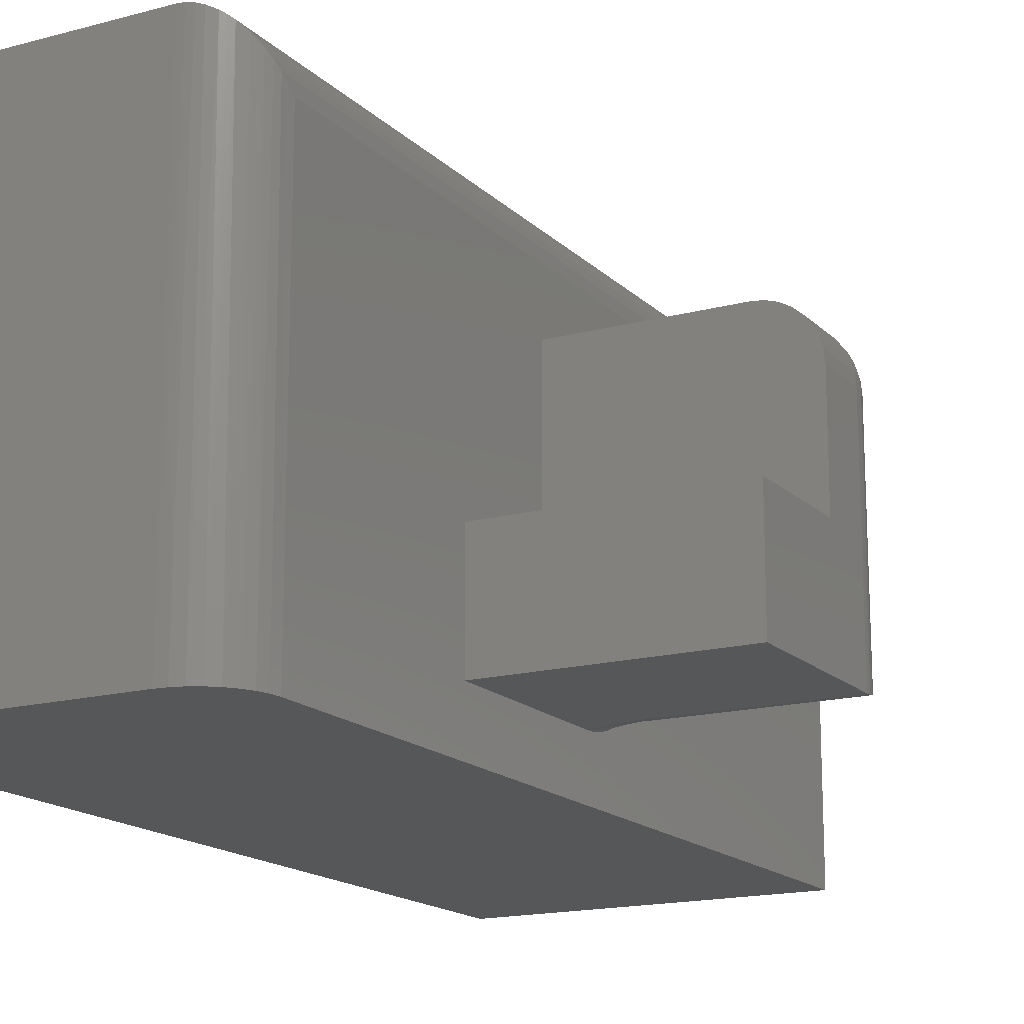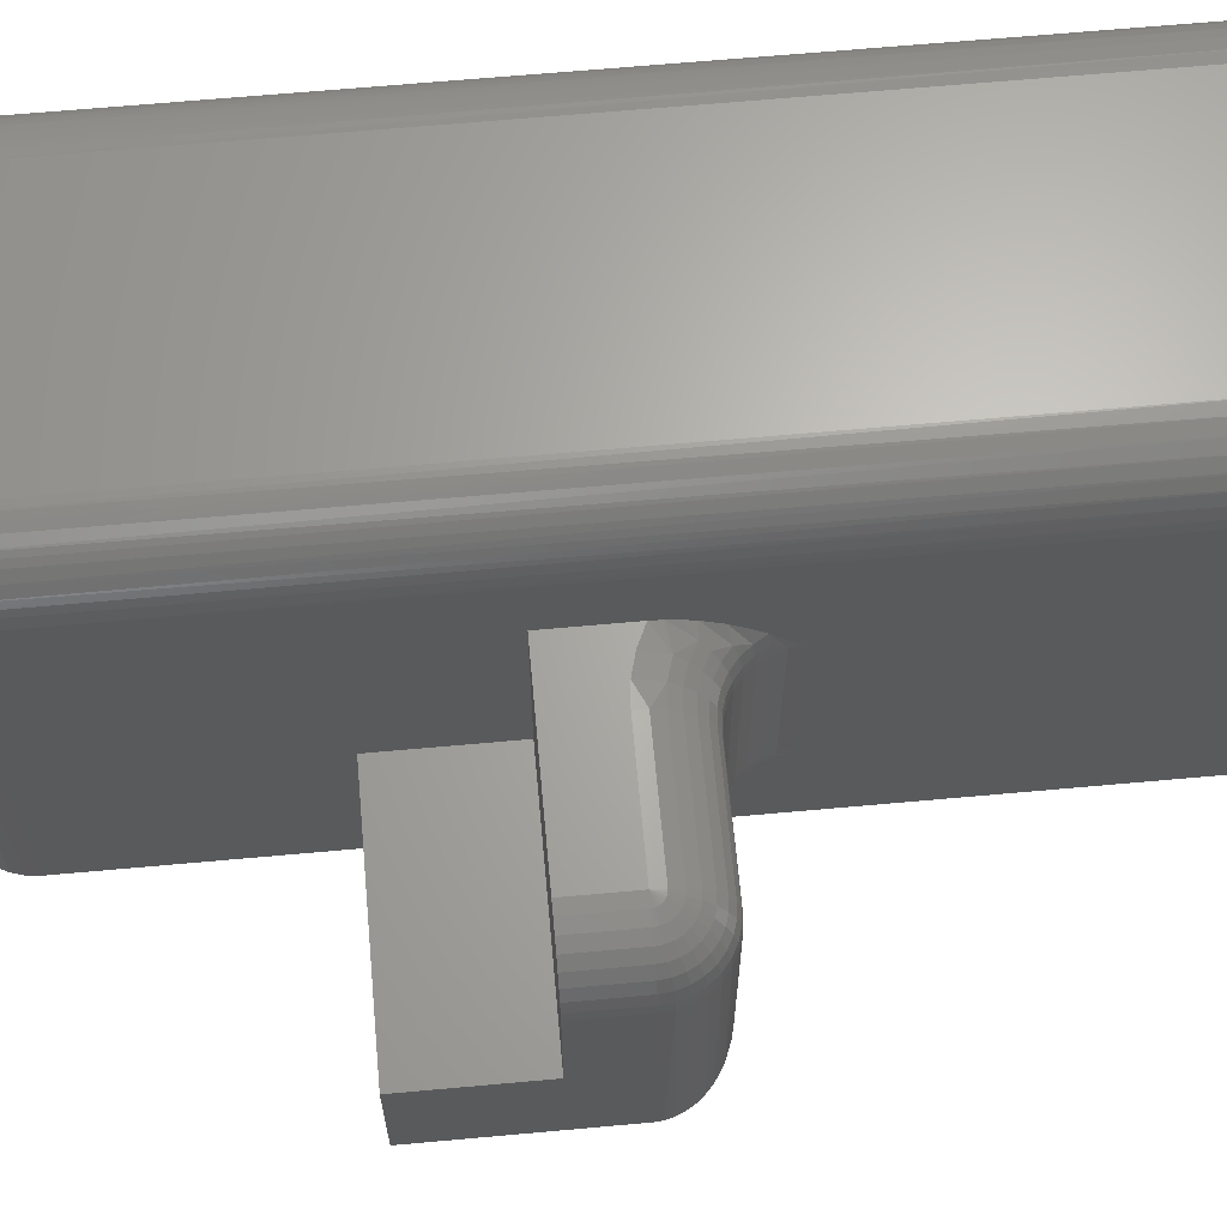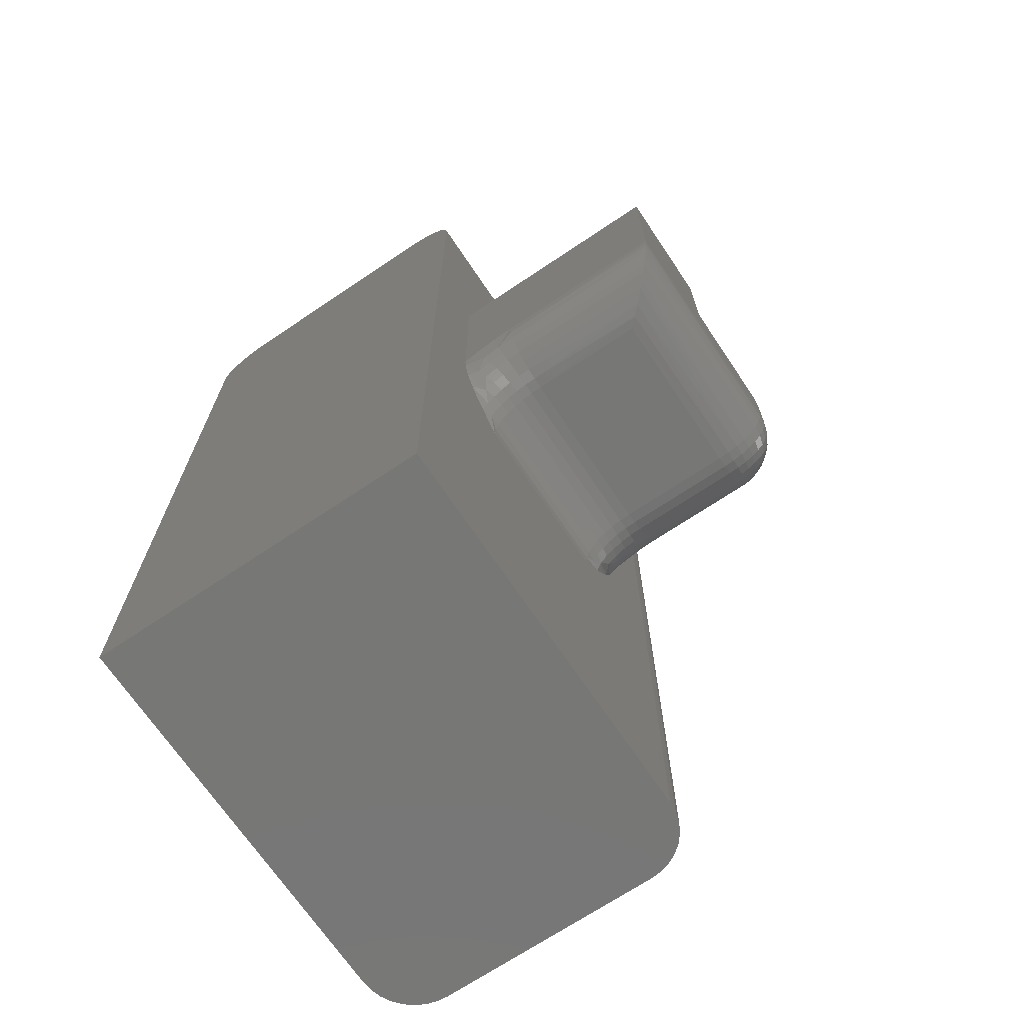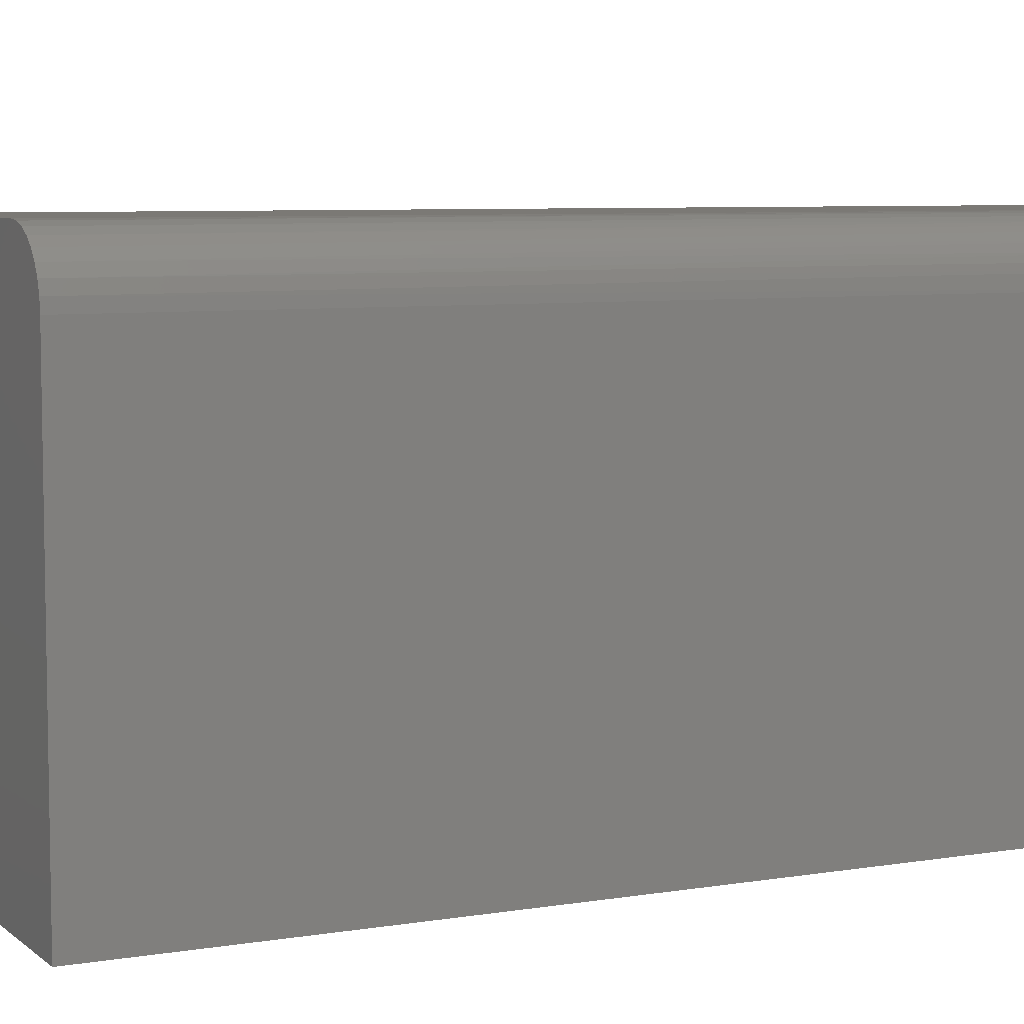
<metadata>
{"format":"stl","ext":"stl","renderer":"f3d","projection":"perspective","resolution":1024,"background":"white","views":[{"elev":-16.4,"azim":28.9,"up":"+Y"},{"elev":65.6,"azim":84.8,"up":"+Y"},{"elev":-69.6,"azim":33.9,"up":"+Z"},{"elev":6.7,"azim":-116.0,"up":"+Y"}]}
</metadata>
<code>
# stl→obj: 263 verts, 522 faces
v 0.4688 0.04688 1.388e-17
v 0.4684 -0.1402 -0.005932
v 0.4678 0.04688 -0.009145
v 0.4688 -0.1406 2.927e-17
v 0.4219 -0.09375 -0.04688
v 0.431 0.04688 -0.04597
v 0.4292 -0.1011 -0.0463
v 0.4219 0.04688 -0.04688
v 0.4364 -0.1083 -0.04456
v 0.4398 0.04688 -0.04331
v 0.446 -0.1179 -0.04019
v 0.4479 0.04688 -0.03898
v 0.4505 -0.1224 -0.03709
v 0.455 0.04688 -0.03315
v 0.4548 -0.1267 -0.03333
v 0.4588 -0.1307 -0.0289
v 0.4609 0.04688 -0.02604
v 0.4623 -0.1341 -0.02379
v 0.4652 0.04688 -0.01794
v 0.4656 -0.1375 -0.01695
v 0.4673 -0.1392 -0.01152
v 0.3281 -0.09375 -0.04688
v 0.3281 0.04688 -0.04688
v 0.295 -0.09375 -0.0606
v 0.3021 0.04688 -0.05477
v 0.3021 -0.09375 -0.05477
v 0.3102 0.04688 -0.05044
v 0.3102 -0.09375 -0.05044
v 0.319 0.04688 -0.04778
v 0.319 -0.09375 -0.04778
v 0.295 0.04688 -0.0606
v 0.2891 -0.09375 -0.06771
v 0.2891 0.04688 -0.06771
v 0.2848 -0.09375 -0.07581
v 0.2848 0.04688 -0.07581
v 0.2822 -0.09375 -0.08461
v 0.2822 0.04688 -0.08461
v 0.2812 -0.09375 -0.09375
v 0.2812 0.04688 -0.09375
v 0.2812 -0.1406 0.1406
v 0.2812 -0.1406 -0.01256
v 0.2961 -0.1406 -0.005654
v 0.3118 -0.1406 -0.001424
v 0.3281 -0.1406 2.049e-17
v 0.4688 -0.1406 0.1406
v 0.2812 -0.1875 0.3281
v 0.2812 -0.1875 -0.375
v 0.2812 -0.09375 0.1406
v 0.2812 -0.04688 0.1406
v 0.2812 0.1446 0.3281
v 0.2812 -0.04688 0.04688
v 0.2812 0.09375 0.04688
v 0.2812 0.09375 -0.01256
v 0.2812 0.1446 -0.375
v 0.2812 -0.1124 -0.07429
v 0.2812 -0.1208 -0.06414
v 0.2812 -0.1285 -0.05266
v 0.2812 -0.1355 -0.03843
v 0.2812 -0.1383 -0.02993
v 0.2812 -0.1401 -0.02101
v 0.2812 0.09319 -0.02101
v 0.2812 0.09143 -0.02993
v 0.2812 0.08866 -0.03843
v 0.2812 0.08166 -0.05266
v 0.2812 0.0739 -0.06414
v 0.2812 0.06555 -0.07429
v 0.3133 -0.1371 -0.01939
v 0.3281 -0.1397 -0.009145
v 0.2991 -0.1371 -0.02371
v 0.284 -0.1029 -0.07547
v 0.2905 -0.1327 -0.03745
v 0.2894 -0.1198 -0.05502
v 0.2945 -0.1269 -0.04336
v 0.2862 -0.1117 -0.06573
v 0.3188 -0.1029 -0.04689
v 0.3281 -0.1029 -0.04597
v 0.3183 -0.1117 -0.04428
v 0.3281 -0.1117 -0.04331
v 0.3174 -0.1198 -0.04003
v 0.3281 -0.1198 -0.03898
v 0.3163 -0.1269 -0.03431
v 0.3281 -0.1269 -0.03315
v 0.3149 -0.1327 -0.02734
v 0.3281 -0.1327 -0.02604
v 0.3281 -0.1371 -0.01794
v 0.3098 -0.1029 -0.04961
v 0.3088 -0.1117 -0.04715
v 0.3072 -0.1198 -0.04314
v 0.3049 -0.1269 -0.03776
v 0.3022 -0.1327 -0.0312
v 0.3016 -0.1029 -0.05403
v 0.3001 -0.1117 -0.05181
v 0.2977 -0.1198 -0.04821
v 0.2943 -0.1029 -0.05997
v 0.2925 -0.1117 -0.05808
v 0.2884 -0.1029 -0.06721
v 0.4219 0.09375 0.04688
v 0.4219 0.09375 1.941e-17
v 0.3281 0.09375 1.355e-17
v 0.3118 0.09375 -0.001424
v 0.2961 0.09375 -0.005654
v 0.4688 0.04688 0.04688
v 0.4688 -0.04688 0.04688
v 0.4688 -0.04688 0.1406
v 0.4688 -0.09375 0.1406
v 0.4678 0.05602 0.04688
v 0.4652 0.06481 0.04688
v 0.4609 0.07292 0.04688
v 0.455 0.08002 0.04688
v 0.4479 0.08585 0.04688
v 0.4398 0.09018 0.04688
v 0.431 0.09285 0.04688
v 0.2991 0.09018 -0.02371
v 0.284 0.05602 -0.07547
v 0.2894 0.07292 -0.05502
v 0.2862 0.06481 -0.06573
v 0.2905 0.08585 -0.03745
v 0.2945 0.08002 -0.04336
v 0.3281 0.09285 -0.009145
v 0.3133 0.09018 -0.01939
v 0.3281 0.05602 -0.04597
v 0.3188 0.05602 -0.04689
v 0.3281 0.06481 -0.04331
v 0.3183 0.06481 -0.04428
v 0.3281 0.07292 -0.03898
v 0.3174 0.07292 -0.04003
v 0.3281 0.08002 -0.03315
v 0.3163 0.08002 -0.03431
v 0.3281 0.08585 -0.02604
v 0.3149 0.08585 -0.02734
v 0.3281 0.09018 -0.01794
v 0.2884 0.05602 -0.06721
v 0.2943 0.05602 -0.05997
v 0.2925 0.06481 -0.05808
v 0.3016 0.05602 -0.05403
v 0.3001 0.06481 -0.05181
v 0.2977 0.07292 -0.04821
v 0.3098 0.05602 -0.04961
v 0.3088 0.06481 -0.04715
v 0.3072 0.07292 -0.04314
v 0.3049 0.08002 -0.03776
v 0.3022 0.08585 -0.0312
v 0.431 0.09285 2.189e-17
v 0.4398 0.09018 2.303e-17
v 0.4479 0.08585 2.419e-17
v 0.455 0.08002 2.534e-17
v 0.4609 0.07292 2.642e-17
v 0.4652 0.06481 2.74e-17
v 0.4678 0.05602 2.823e-17
v 0.4308 0.09285 -0.001784
v 0.4303 0.09285 -0.0035
v 0.4295 0.09285 -0.005081
v 0.4283 0.09285 -0.006466
v 0.427 0.09285 -0.007604
v 0.4254 0.09285 -0.008449
v 0.4237 0.09285 -0.008969
v 0.4219 0.09285 -0.009145
v 0.4219 0.09018 -0.01794
v 0.4254 0.09018 -0.01759
v 0.4219 0.08585 -0.02604
v 0.427 0.08585 -0.02554
v 0.4219 0.08002 -0.03315
v 0.4283 0.08002 -0.03251
v 0.4219 0.07292 -0.03898
v 0.4295 0.07292 -0.03823
v 0.4219 0.06481 -0.04331
v 0.4303 0.06481 -0.04247
v 0.4219 0.05602 -0.04597
v 0.4308 0.05602 -0.04509
v 0.4395 0.09018 -0.0035
v 0.4474 0.08585 -0.005081
v 0.4544 0.08002 -0.006466
v 0.4601 0.07292 -0.007604
v 0.4643 0.06481 -0.008449
v 0.467 0.05602 -0.008969
v 0.4384 0.09018 -0.006865
v 0.4459 0.08585 -0.009966
v 0.4525 0.08002 -0.01268
v 0.4579 0.07292 -0.01492
v 0.4619 0.06481 -0.01657
v 0.4643 0.05602 -0.01759
v 0.4368 0.09018 -0.009966
v 0.4435 0.08585 -0.01447
v 0.4494 0.08002 -0.01841
v 0.4543 0.07292 -0.02165
v 0.4579 0.06481 -0.02406
v 0.4601 0.05602 -0.02554
v 0.4346 0.09018 -0.01268
v 0.4403 0.08585 -0.01841
v 0.4453 0.08002 -0.02344
v 0.4494 0.07292 -0.02756
v 0.4525 0.06481 -0.03062
v 0.4544 0.05602 -0.03251
v 0.4318 0.09018 -0.01492
v 0.4363 0.08585 -0.02165
v 0.4403 0.08002 -0.02756
v 0.4435 0.07292 -0.03241
v 0.4459 0.06481 -0.03601
v 0.4474 0.05602 -0.03823
v 0.4287 0.09018 -0.01657
v 0.4318 0.08585 -0.02406
v 0.4346 0.08002 -0.03062
v 0.4368 0.07292 -0.03601
v 0.4384 0.06481 -0.04001
v 0.4395 0.05602 -0.04247
v 0.0009007 -0.1875 0.3373
v 0.2777 -0.1875 0.3461
v 0.003568 -0.1875 0.3461
v 0.2734 -0.1875 0.3542
v 0.0079 -0.1875 0.3542
v 0.2675 -0.1875 0.3613
v 0.01373 -0.1875 0.3613
v 0.2604 -0.1875 0.3671
v 0.02083 -0.1875 0.3671
v 0.2523 -0.1875 0.3714
v 0.02894 -0.1875 0.3714
v 0.2435 -0.1875 0.3741
v 0.2344 -0.1875 0.375
v 0.04688 -0.1875 0.375
v 0.03773 -0.1875 0.3741
v 0 -0.1875 -0.375
v -3.903e-17 -0.1875 0.3281
v 0.2803 -0.1875 0.3373
v 0.2803 0.1537 -0.375
v 0.2799 0.1558 0.3394
v 0.2344 0.1914 -0.375
v 0.2402 0.1911 0.3746
v 0.2435 0.1905 -0.375
v 0.2344 0.1914 0.375
v 0.2458 0.19 0.3736
v 0.2512 0.1883 0.3719
v 0.2523 0.1879 -0.375
v 0.258 0.185 0.3686
v 0.2604 0.1835 -0.375
v 0.2619 0.1825 0.3661
v 0.2654 0.1797 0.3633
v 0.2675 0.1777 -0.375
v 0.2713 0.1735 0.357
v 0.2734 0.1706 -0.375
v 0.2757 0.1667 0.3502
v 0.2777 0.1625 -0.375
v 0.2782 0.1613 0.3449
v 1.129e-33 0.1446 -0.375
v -3.903e-17 0.1446 0.3281
v 0.04688 0.1914 0.375
v 0.04688 0.1914 -0.375
v 0.02894 0.1879 -0.375
v 0.02083 0.1835 -0.375
v 0.01373 0.1777 -0.375
v 0.0079 0.1706 -0.375
v 0.003568 0.1625 -0.375
v 0.03773 0.1905 -0.375
v 0.0009007 0.1537 -0.375
v 0.04108 0.1911 0.3746
v 0.001375 0.1558 0.3394
v 0.003095 0.1613 0.3449
v 0.005538 0.1667 0.3502
v 0.009979 0.1735 0.357
v 0.01585 0.1797 0.3633
v 0.01934 0.1825 0.3661
v 0.02321 0.185 0.3686
v 0.03006 0.1883 0.3719
v 0.03549 0.19 0.3736
f 1 2 3
f 1 4 2
f 5 6 7
f 5 8 6
f 9 7 6
f 6 10 9
f 11 9 10
f 10 12 11
f 13 11 12
f 12 14 13
f 13 14 15
f 16 15 14
f 14 17 16
f 16 17 18
f 18 17 19
f 18 19 20
f 20 19 3
f 3 21 20
f 21 3 2
f 22 23 5
f 5 23 8
f 24 25 26
f 26 25 27
f 26 27 28
f 28 27 29
f 28 29 30
f 30 29 23
f 30 23 22
f 25 24 31
f 31 24 32
f 31 32 33
f 33 32 34
f 33 34 35
f 35 34 36
f 35 36 37
f 37 36 38
f 37 38 39
f 40 41 42
f 40 42 43
f 40 43 44
f 40 44 4
f 40 4 45
f 46 47 40
f 46 40 48
f 46 48 49
f 46 49 50
f 50 49 51
f 50 51 52
f 50 52 53
f 50 53 54
f 47 54 39
f 47 39 38
f 47 38 55
f 47 55 56
f 47 56 57
f 47 57 58
f 47 58 59
f 47 59 60
f 47 60 41
f 47 41 40
f 54 53 61
f 54 61 62
f 54 62 63
f 54 63 64
f 54 64 65
f 54 65 66
f 54 66 39
f 44 67 68
f 44 43 67
f 41 69 42
f 41 60 69
f 38 70 55
f 38 36 70
f 42 67 43
f 60 59 71
f 71 69 60
f 58 57 72
f 72 73 58
f 58 73 71
f 57 56 74
f 74 72 57
f 71 59 58
f 70 36 34
f 30 22 75
f 75 22 76
f 75 76 77
f 77 76 78
f 77 78 79
f 79 78 80
f 79 80 81
f 81 80 82
f 81 82 83
f 83 82 84
f 83 84 67
f 67 84 85
f 67 85 68
f 28 30 86
f 86 30 75
f 86 75 87
f 87 75 77
f 87 77 88
f 88 77 79
f 88 79 89
f 89 79 81
f 89 81 90
f 90 81 83
f 90 83 69
f 69 83 67
f 69 67 42
f 26 28 91
f 91 28 86
f 91 86 92
f 92 86 87
f 92 87 93
f 93 87 88
f 93 88 73
f 73 88 89
f 73 89 71
f 71 89 90
f 71 90 69
f 24 26 94
f 94 26 91
f 94 91 95
f 95 91 92
f 95 92 72
f 72 92 93
f 72 93 73
f 32 24 96
f 96 24 94
f 96 94 74
f 74 94 95
f 74 95 72
f 34 32 70
f 70 32 96
f 70 96 55
f 55 96 74
f 55 74 56
f 22 7 76
f 22 5 7
f 4 68 2
f 4 44 68
f 76 7 9
f 76 9 78
f 78 9 11
f 78 11 80
f 80 11 13
f 80 13 82
f 82 13 15
f 82 15 16
f 82 16 84
f 16 18 84
f 85 84 18
f 18 20 85
f 68 85 20
f 68 20 21
f 68 21 2
f 52 97 98
f 52 98 99
f 52 99 100
f 52 100 101
f 52 101 53
f 4 1 102
f 4 102 103
f 4 103 104
f 4 104 105
f 4 105 45
f 102 106 107
f 103 102 107
f 103 107 108
f 103 108 109
f 103 109 110
f 103 110 111
f 103 111 112
f 103 112 97
f 103 97 52
f 103 52 51
f 53 113 61
f 53 101 113
f 114 35 37
f 66 114 37
f 39 66 37
f 64 115 116
f 64 116 65
f 117 118 115
f 63 117 115
f 63 115 64
f 61 113 117
f 61 117 62
f 100 119 120
f 100 120 101
f 99 119 100
f 117 63 62
f 23 29 121
f 121 29 122
f 121 122 123
f 123 122 124
f 123 124 125
f 125 124 126
f 125 126 127
f 127 126 128
f 127 128 129
f 129 128 130
f 129 130 131
f 131 130 120
f 131 120 119
f 33 35 132
f 132 35 114
f 132 114 116
f 116 114 66
f 116 66 65
f 31 33 133
f 133 33 132
f 133 132 134
f 134 132 116
f 134 116 115
f 25 31 135
f 135 31 133
f 135 133 136
f 136 133 134
f 136 134 137
f 137 134 115
f 137 115 118
f 27 25 138
f 138 25 135
f 138 135 139
f 139 135 136
f 139 136 140
f 140 136 137
f 140 137 141
f 141 137 118
f 141 118 142
f 142 118 117
f 142 117 113
f 29 27 122
f 122 27 138
f 122 138 124
f 124 138 139
f 124 139 126
f 126 139 140
f 126 140 128
f 128 140 141
f 128 141 130
f 130 141 142
f 130 142 120
f 120 142 113
f 120 113 101
f 98 97 143
f 143 97 112
f 143 112 144
f 144 112 111
f 144 111 145
f 145 111 110
f 145 110 146
f 146 110 109
f 146 109 147
f 147 109 108
f 147 108 148
f 148 108 107
f 148 107 149
f 149 107 106
f 149 106 1
f 1 106 102
f 98 143 150
f 98 150 151
f 98 151 152
f 98 152 153
f 98 153 154
f 98 154 155
f 98 155 156
f 98 156 157
f 157 156 158
f 158 156 159
f 158 159 160
f 160 159 161
f 160 161 162
f 162 161 163
f 162 163 164
f 164 163 165
f 164 165 166
f 166 165 167
f 166 167 168
f 168 167 169
f 168 169 8
f 8 169 6
f 150 143 170
f 170 143 144
f 170 144 171
f 171 144 145
f 171 145 172
f 172 145 146
f 172 146 173
f 173 146 147
f 173 147 174
f 174 147 148
f 174 148 175
f 175 148 149
f 175 149 3
f 3 149 1
f 151 150 176
f 176 150 170
f 176 170 177
f 177 170 171
f 177 171 178
f 178 171 172
f 178 172 179
f 179 172 173
f 179 173 180
f 180 173 174
f 180 174 181
f 181 174 175
f 181 175 19
f 19 175 3
f 152 151 182
f 182 151 176
f 182 176 183
f 183 176 177
f 183 177 184
f 184 177 178
f 184 178 185
f 185 178 179
f 185 179 186
f 186 179 180
f 186 180 187
f 187 180 181
f 187 181 17
f 17 181 19
f 153 152 188
f 188 152 182
f 188 182 189
f 189 182 183
f 189 183 190
f 190 183 184
f 190 184 191
f 191 184 185
f 191 185 192
f 192 185 186
f 192 186 193
f 193 186 187
f 193 187 14
f 14 187 17
f 154 153 194
f 194 153 188
f 194 188 195
f 195 188 189
f 195 189 196
f 196 189 190
f 196 190 197
f 197 190 191
f 197 191 198
f 198 191 192
f 198 192 199
f 199 192 193
f 199 193 12
f 12 193 14
f 155 154 200
f 200 154 194
f 200 194 201
f 201 194 195
f 201 195 202
f 202 195 196
f 202 196 203
f 203 196 197
f 203 197 204
f 204 197 198
f 204 198 205
f 205 198 199
f 205 199 10
f 10 199 12
f 156 155 159
f 159 155 200
f 159 200 161
f 161 200 201
f 161 201 163
f 163 201 202
f 163 202 165
f 165 202 203
f 165 203 167
f 167 203 204
f 167 204 169
f 169 204 205
f 169 205 6
f 6 205 10
f 99 98 119
f 119 98 157
f 119 157 131
f 131 157 158
f 131 158 129
f 129 158 160
f 129 160 127
f 127 160 162
f 127 162 125
f 125 162 164
f 125 164 123
f 123 164 166
f 123 166 121
f 121 166 168
f 121 168 23
f 23 168 8
f 48 40 105
f 105 40 45
f 206 207 208
f 208 207 209
f 208 209 210
f 210 209 211
f 210 211 212
f 212 211 213
f 212 213 214
f 214 213 215
f 216 214 215
f 216 215 217
f 216 217 218
f 216 218 219
f 216 219 220
f 221 47 222
f 222 47 46
f 222 46 206
f 206 46 223
f 206 223 207
f 50 224 225
f 50 54 224
f 226 227 228
f 226 229 227
f 230 228 227
f 228 230 231
f 228 231 232
f 232 231 233
f 232 233 234
f 233 235 234
f 234 235 236
f 234 236 237
f 237 236 238
f 237 238 239
f 239 238 240
f 239 240 241
f 240 242 241
f 241 242 225
f 241 225 224
f 221 222 243
f 243 222 244
f 51 49 103
f 103 49 104
f 49 48 104
f 104 48 105
f 229 245 218
f 218 245 219
f 226 246 229
f 229 246 245
f 247 234 248
f 248 234 237
f 248 237 249
f 249 237 239
f 249 239 250
f 250 239 241
f 250 241 251
f 251 241 224
f 232 234 247
f 232 247 252
f 232 252 246
f 232 246 226
f 232 226 228
f 47 221 54
f 54 221 243
f 54 243 224
f 224 243 253
f 224 253 251
f 219 254 220
f 219 245 254
f 244 206 255
f 244 222 206
f 255 206 208
f 208 256 255
f 257 256 208
f 208 210 257
f 257 210 258
f 258 210 212
f 258 212 259
f 259 212 214
f 214 260 259
f 261 260 214
f 214 216 261
f 261 216 262
f 262 216 220
f 220 263 262
f 263 220 254
f 245 252 254
f 245 246 252
f 244 253 243
f 244 255 253
f 251 253 255
f 251 255 256
f 251 256 257
f 251 257 250
f 257 258 250
f 249 250 258
f 258 259 249
f 248 249 259
f 248 259 260
f 248 260 261
f 248 261 247
f 261 262 247
f 252 247 262
f 252 262 263
f 252 263 254
f 46 225 223
f 46 50 225
f 218 227 229
f 218 217 227
f 217 230 227
f 231 230 217
f 217 215 231
f 233 231 215
f 215 213 233
f 233 213 235
f 236 235 213
f 213 211 236
f 238 236 211
f 211 209 238
f 240 238 209
f 209 207 240
f 240 207 242
f 225 242 207
f 207 223 225

</code>
